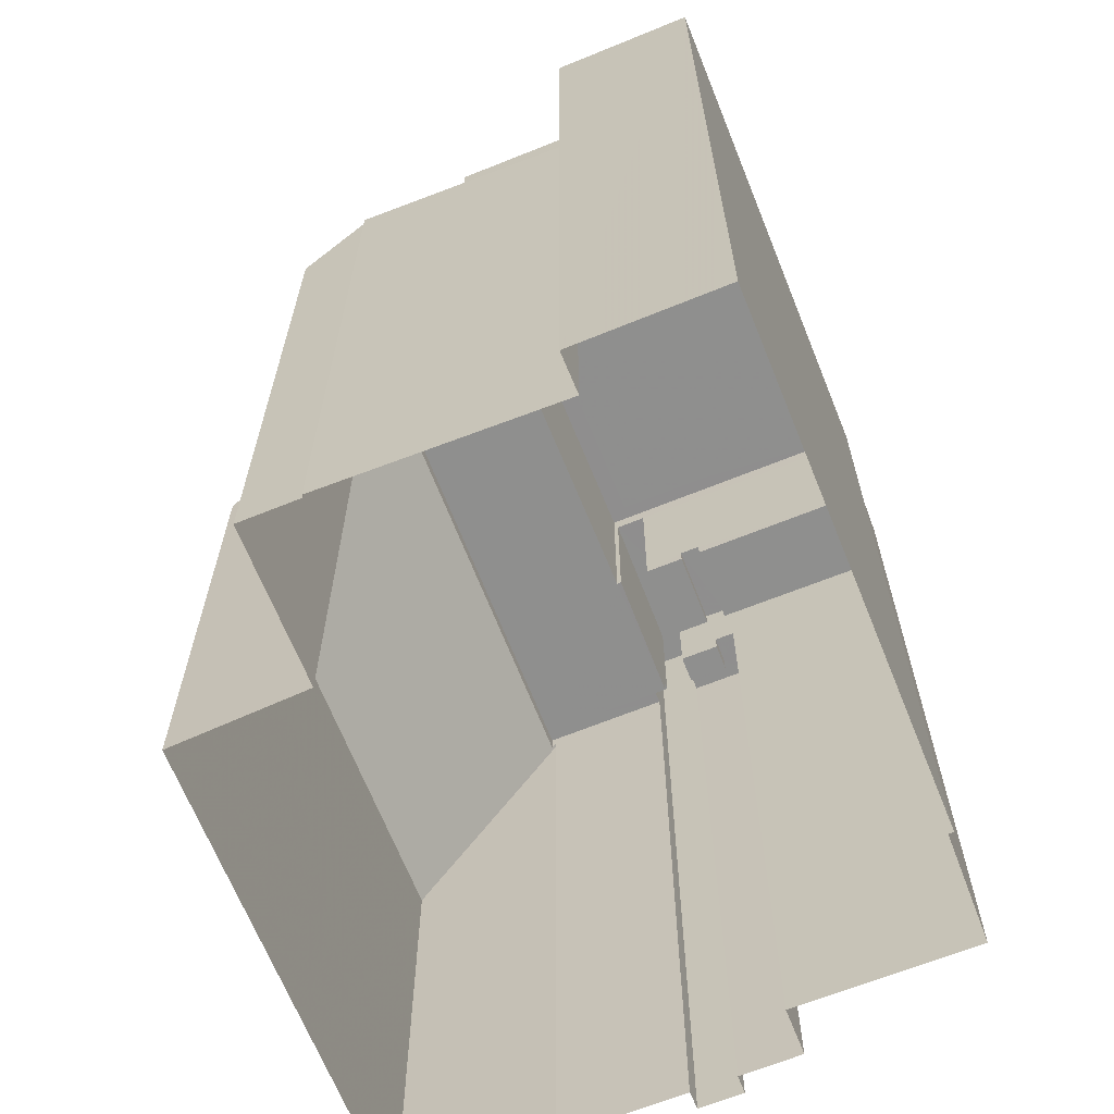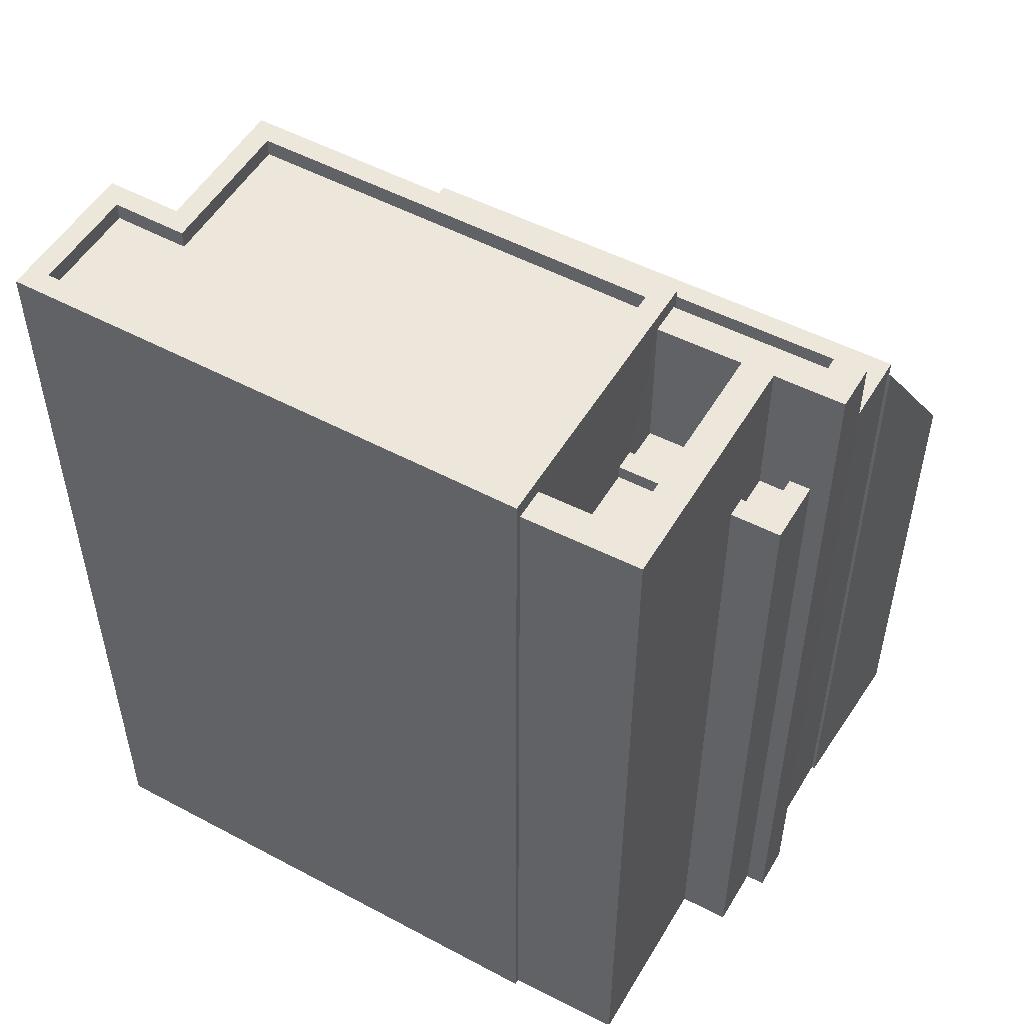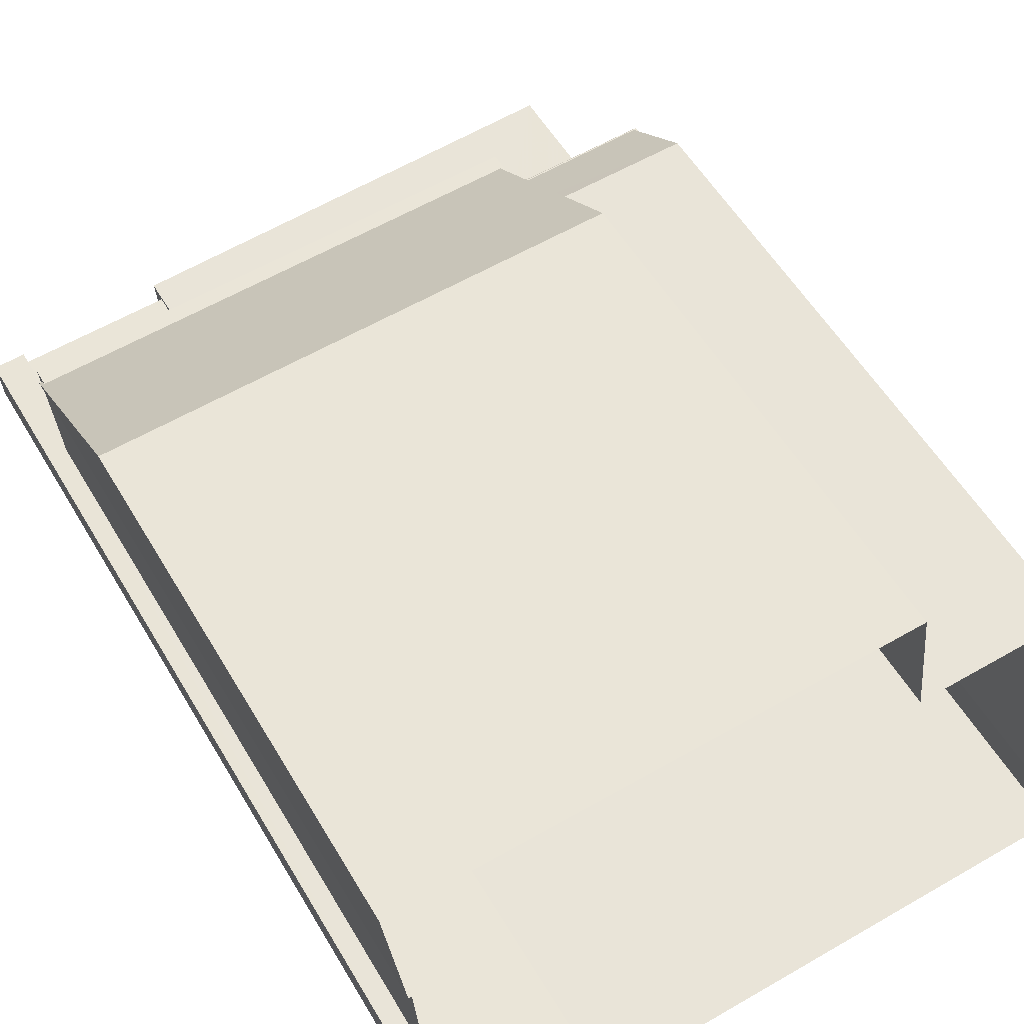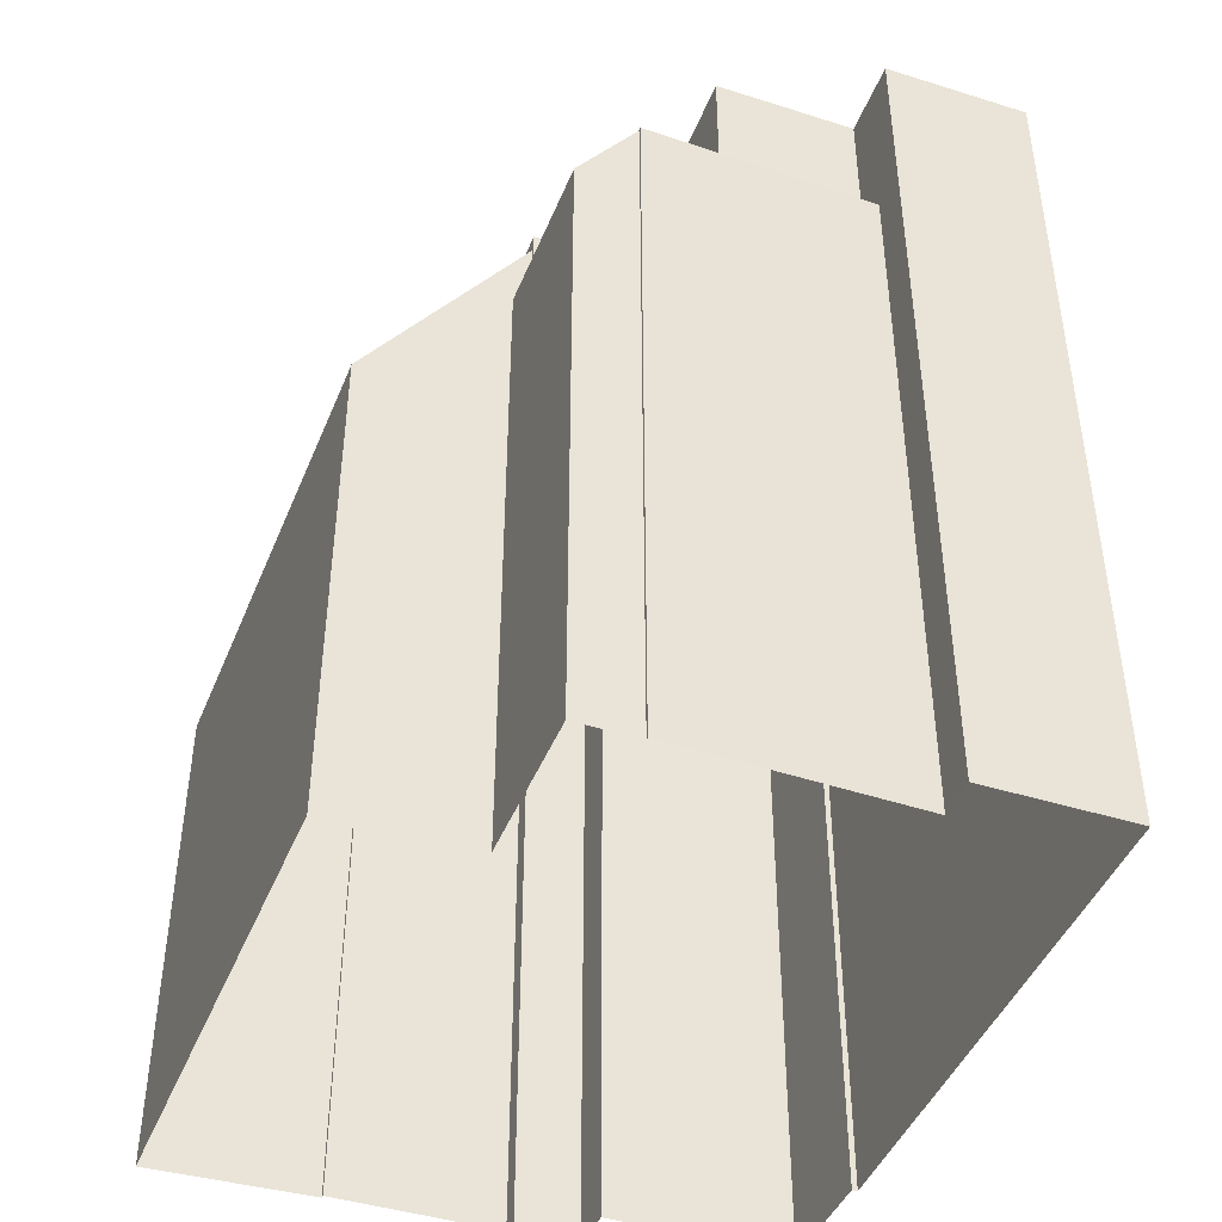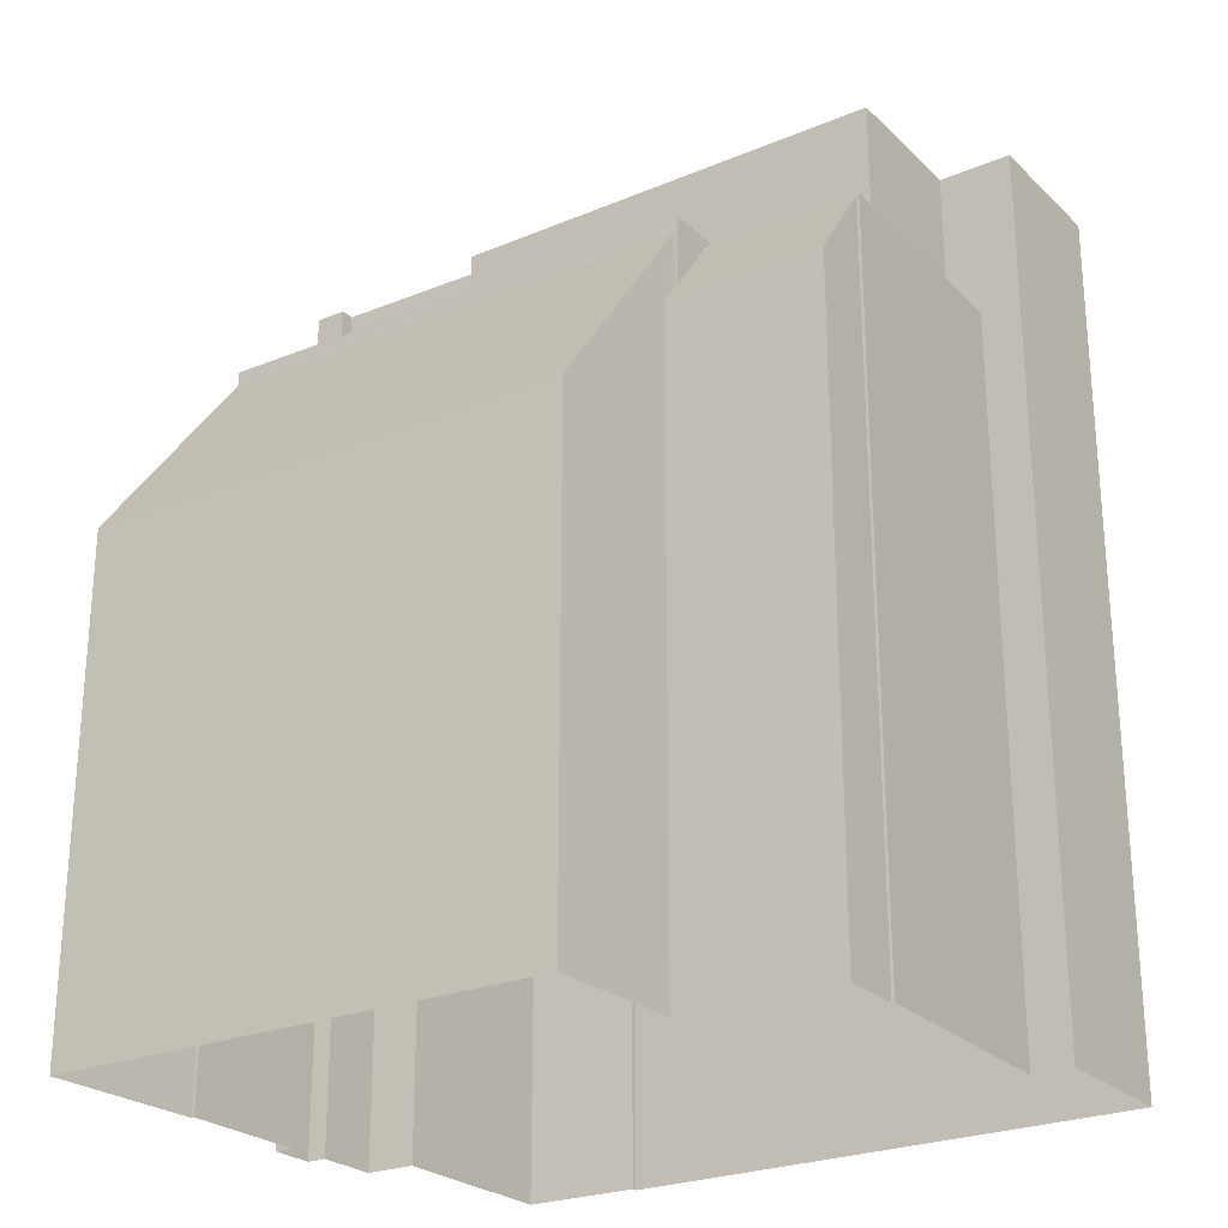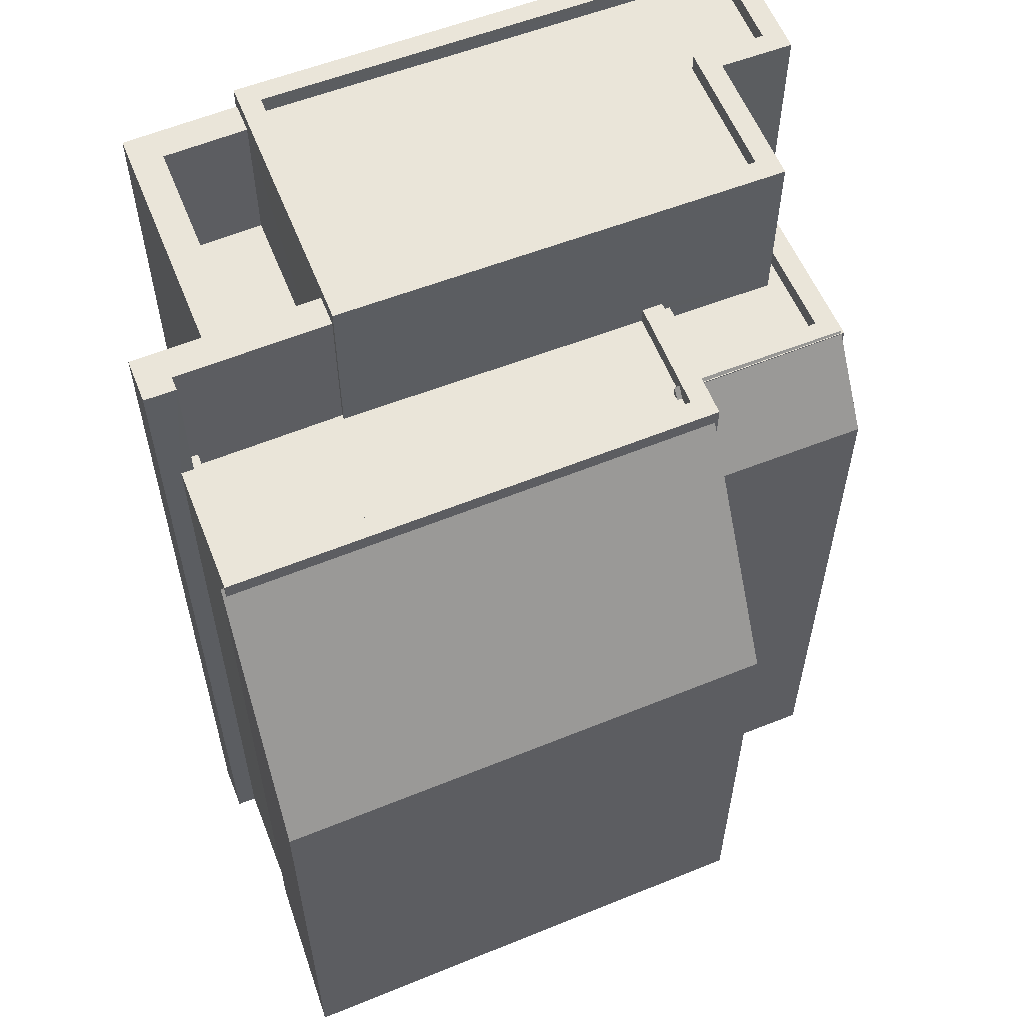
<metadata>
{"format":"obj","ext":"obj","renderer":"f3d","projection":"perspective","resolution":1024,"background":"white","views":[{"elev":-65.1,"azim":-71.8,"up":"+Z"},{"elev":52.2,"azim":26.1,"up":"+Z"},{"elev":55.3,"azim":149.9,"up":"+Y"},{"elev":-44.0,"azim":-114.3,"up":"+Z"},{"elev":-25.2,"azim":-149.7,"up":"+Z"},{"elev":58.5,"azim":154.3,"up":"+Z"}]}
</metadata>
<code>
v 1.288e+04 -1.512e+04 21.37
v 1.288e+04 -1.512e+04 21.37
v 1.288e+04 -1.512e+04 21.37
v 1.289e+04 -1.511e+04 21.37
v 1.289e+04 -1.511e+04 21.37
v 1.289e+04 -1.511e+04 21.37
v 1.289e+04 -1.511e+04 21.37
v 1.288e+04 -1.511e+04 21.37
v 1.288e+04 -1.511e+04 21.37
v 1.288e+04 -1.511e+04 21.37
v 1.289e+04 -1.512e+04 21.37
v 1.289e+04 -1.512e+04 21.37
v 1.289e+04 -1.512e+04 21.37
v 1.289e+04 -1.512e+04 21.37
v 1.289e+04 -1.512e+04 21.37
v 1.289e+04 -1.511e+04 21.37
v 1.289e+04 -1.512e+04 21.37
v 1.289e+04 -1.512e+04 21.37
v 1.289e+04 -1.512e+04 21.37
v 1.289e+04 -1.512e+04 21.37
v 1.289e+04 -1.511e+04 30.84
v 1.289e+04 -1.511e+04 30.51
v 1.289e+04 -1.511e+04 30.84
v 1.288e+04 -1.511e+04 30.49
v 1.288e+04 -1.511e+04 31.69
v 1.289e+04 -1.511e+04 31.68
v 1.289e+04 -1.511e+04 31.75
v 1.288e+04 -1.511e+04 31.7
v 1.288e+04 -1.511e+04 31.73
v 1.289e+04 -1.511e+04 31.7
v 1.289e+04 -1.511e+04 31.6
v 1.289e+04 -1.511e+04 31.75
v 1.289e+04 -1.511e+04 31.6
v 1.289e+04 -1.511e+04 31.75
v 1.289e+04 -1.511e+04 31.72
v 1.289e+04 -1.511e+04 31.72
v 1.289e+04 -1.511e+04 31.61
v 1.289e+04 -1.511e+04 28.54
v 1.289e+04 -1.511e+04 28.53
v 1.289e+04 -1.511e+04 31.61
v 1.289e+04 -1.512e+04 31.85
v 1.289e+04 -1.512e+04 31.85
v 1.289e+04 -1.512e+04 31.85
v 1.289e+04 -1.511e+04 31.85
v 1.289e+04 -1.512e+04 31.85
v 1.289e+04 -1.512e+04 31.85
v 1.289e+04 -1.511e+04 31.85
v 1.289e+04 -1.511e+04 31.85
v 1.289e+04 -1.511e+04 31.85
v 1.289e+04 -1.512e+04 31.85
v 1.289e+04 -1.511e+04 31.6
v 1.289e+04 -1.511e+04 31.6
v 1.289e+04 -1.512e+04 31.6
v 1.289e+04 -1.512e+04 31.6
v 1.289e+04 -1.512e+04 31.6
v 1.289e+04 -1.511e+04 31.6
v 1.289e+04 -1.511e+04 31.6
v 1.289e+04 -1.512e+04 31.6
v 1.289e+04 -1.512e+04 31.6
v 1.289e+04 -1.512e+04 31.6
v 1.289e+04 -1.512e+04 31.6
v 1.289e+04 -1.512e+04 31.6
v 1.289e+04 -1.512e+04 31.85
v 1.289e+04 -1.512e+04 31.85
v 1.289e+04 -1.512e+04 31.85
v 1.289e+04 -1.512e+04 31.85
v 1.289e+04 -1.512e+04 31.85
v 1.289e+04 -1.512e+04 31.85
v 1.289e+04 -1.512e+04 31.85
v 1.289e+04 -1.512e+04 31.85
v 1.289e+04 -1.512e+04 31.85
v 1.289e+04 -1.512e+04 31.85
v 1.288e+04 -1.511e+04 31.7
v 1.288e+04 -1.512e+04 31.7
v 1.288e+04 -1.512e+04 31.7
v 1.288e+04 -1.511e+04 31.7
v 1.289e+04 -1.512e+04 31.7
v 1.289e+04 -1.512e+04 31.7
v 1.289e+04 -1.511e+04 31.7
v 1.289e+04 -1.511e+04 31.7
v 1.289e+04 -1.511e+04 31.7
v 1.288e+04 -1.511e+04 31.7
v 1.289e+04 -1.512e+04 31.45
v 1.289e+04 -1.511e+04 31.45
v 1.288e+04 -1.512e+04 31.45
v 1.288e+04 -1.512e+04 31.45
v 1.288e+04 -1.512e+04 31.45
v 1.288e+04 -1.511e+04 31.45
v 1.289e+04 -1.512e+04 33.98
v 1.289e+04 -1.512e+04 33.98
v 1.288e+04 -1.512e+04 33.98
v 1.288e+04 -1.512e+04 33.98
v 1.289e+04 -1.512e+04 33.73
v 1.288e+04 -1.512e+04 33.73
v 1.288e+04 -1.512e+04 33.73
v 1.289e+04 -1.512e+04 33.73
v 1.288e+04 -1.512e+04 33.73
v 1.288e+04 -1.512e+04 33.73
v 1.288e+04 -1.512e+04 33.98
v 1.288e+04 -1.512e+04 33.98
v 1.288e+04 -1.512e+04 33.98
v 1.288e+04 -1.512e+04 33.98
v 1.288e+04 -1.512e+04 33.98
v 1.289e+04 -1.512e+04 33.98
v 1.288e+04 -1.512e+04 33.98
v 1.289e+04 -1.512e+04 33.98
v 1.289e+04 -1.512e+04 33.73
v 1.289e+04 -1.512e+04 33.73
v 1.289e+04 -1.512e+04 33.73
v 1.289e+04 -1.512e+04 33.73
v 1.289e+04 -1.512e+04 33.73
v 1.289e+04 -1.512e+04 33.73
v 1.289e+04 -1.512e+04 33.73
v 1.289e+04 -1.512e+04 33.73
v 1.289e+04 -1.512e+04 33.73
v 1.289e+04 -1.512e+04 33.73
v 1.289e+04 -1.512e+04 33.73
v 1.289e+04 -1.512e+04 33.73
v 1.289e+04 -1.512e+04 31.64
v 1.289e+04 -1.512e+04 31.64
v 1.289e+04 -1.512e+04 31.64
v 1.289e+04 -1.512e+04 31.64
v 1.289e+04 -1.512e+04 31.64
v 1.289e+04 -1.512e+04 31.64
v 1.289e+04 -1.512e+04 31.64
v 1.289e+04 -1.512e+04 31.64
f 1 2 3
f 4 5 6
f 7 5 4
f 8 7 9
f 2 10 9
f 11 12 3
f 13 14 15
f 4 6 16
f 17 18 11
f 7 4 13
f 17 19 20
f 13 15 19
f 11 3 2
f 9 7 2
f 7 17 11
f 7 13 17
f 17 13 19
f 7 11 2
f 21 22 23
f 22 24 23
f 23 25 26
f 23 24 25
f 27 28 29
f 27 30 28
f 31 32 33
f 31 34 32
f 35 36 37
f 36 38 37
f 37 39 40
f 37 38 39
f 41 42 43
f 44 45 46
f 44 47 45
f 47 48 49
f 50 48 42
f 49 48 50
f 42 48 43
f 47 44 48
f 33 51 31
f 52 51 53
f 54 52 53
f 55 56 57
f 54 53 58
f 53 56 55
f 33 56 53
f 51 33 53
f 59 60 61
f 62 59 61
f 63 64 65
f 65 64 66
f 63 67 64
f 66 64 68
f 69 70 71
f 69 72 70
f 73 74 75
f 73 76 74
f 77 78 79
f 80 76 28
f 30 80 28
f 78 81 79
f 81 73 79
f 28 76 82
f 81 82 73
f 76 73 82
f 83 84 85
f 86 85 87
f 87 85 88
f 85 84 88
f 89 90 91
f 92 89 91
f 93 94 95
f 93 95 96
f 95 97 96
f 95 98 97
f 99 100 101
f 92 91 101
f 99 102 103
f 89 104 90
f 103 102 104
f 92 101 105
f 106 104 89
f 103 104 106
f 101 100 105
f 100 99 103
f 107 108 109
f 109 110 107
f 111 112 113
f 107 111 108
f 114 113 112
f 115 116 117
f 115 117 107
f 118 114 112
f 117 112 111
f 117 111 107
f 119 120 121
f 122 119 121
f 123 124 125
f 126 123 125
f 9 25 24
f 8 9 24
f 7 8 24
f 22 7 24
f 28 82 29
f 81 27 29
f 82 81 29
f 56 33 32
f 34 56 32
f 34 57 56
f 21 40 22
f 7 22 39
f 7 39 5
f 22 40 39
f 39 6 5
f 39 38 6
f 38 36 16
f 6 38 16
f 35 16 36
f 35 4 16
f 37 49 35
f 4 35 13
f 13 35 50
f 35 49 50
f 78 27 81
f 26 47 23
f 78 45 27
f 45 47 27
f 80 47 26
f 30 27 80
f 27 47 80
f 49 40 47
f 47 40 23
f 49 37 40
f 23 40 21
f 52 44 51
f 52 48 44
f 43 48 52
f 54 43 52
f 51 44 31
f 57 34 55
f 31 44 34
f 55 34 46
f 34 44 46
f 66 20 65
f 66 17 20
f 19 65 20
f 19 63 65
f 120 69 71
f 121 120 71
f 62 61 64
f 67 62 64
f 68 64 61
f 60 68 61
f 125 70 72
f 125 124 70
f 80 25 76
f 76 25 10
f 80 26 25
f 10 25 9
f 10 74 76
f 10 2 74
f 75 88 73
f 75 87 88
f 84 73 88
f 84 79 73
f 83 79 84
f 83 77 79
f 75 101 86
f 101 74 99
f 99 74 1
f 87 75 86
f 1 74 2
f 101 75 74
f 11 114 12
f 12 114 104
f 104 118 90
f 53 115 58
f 90 115 53
f 123 70 124
f 116 70 123
f 116 115 90
f 71 122 121
f 116 71 70
f 71 118 122
f 118 104 114
f 90 118 116
f 116 118 71
f 12 102 3
f 12 104 102
f 102 1 3
f 102 99 1
f 85 86 101
f 91 85 101
f 83 85 77
f 85 91 45
f 55 46 53
f 53 46 90
f 46 91 90
f 78 77 45
f 45 91 46
f 77 85 45
f 103 97 98
f 100 103 98
f 100 98 95
f 105 100 95
f 105 95 94
f 92 105 94
f 92 94 93
f 89 92 93
f 106 89 93
f 96 106 93
f 103 96 97
f 103 106 96
f 114 18 113
f 114 11 18
f 18 17 66
f 18 66 113
f 66 111 113
f 60 59 68
f 68 59 111
f 66 68 111
f 119 118 112
f 119 122 118
f 72 117 126
f 126 125 72
f 69 112 117
f 119 112 69
f 120 119 69
f 69 117 72
f 67 111 59
f 111 67 108
f 108 63 15
f 62 67 59
f 15 63 19
f 67 63 108
f 42 110 50
f 13 50 14
f 14 50 109
f 50 110 109
f 108 15 14
f 109 108 14
f 126 117 116
f 123 126 116
f 54 58 43
f 41 43 107
f 107 43 115
f 43 58 115
f 42 107 110
f 42 41 107

</code>
